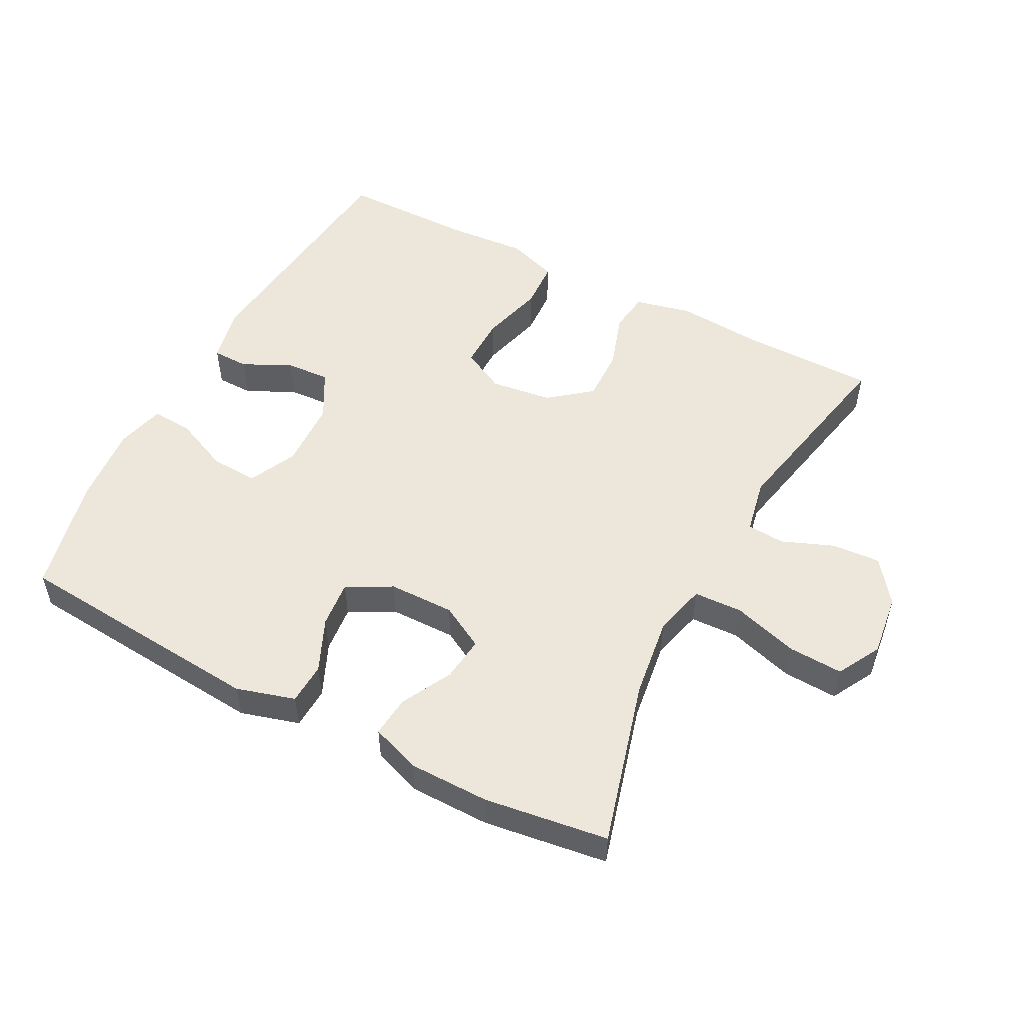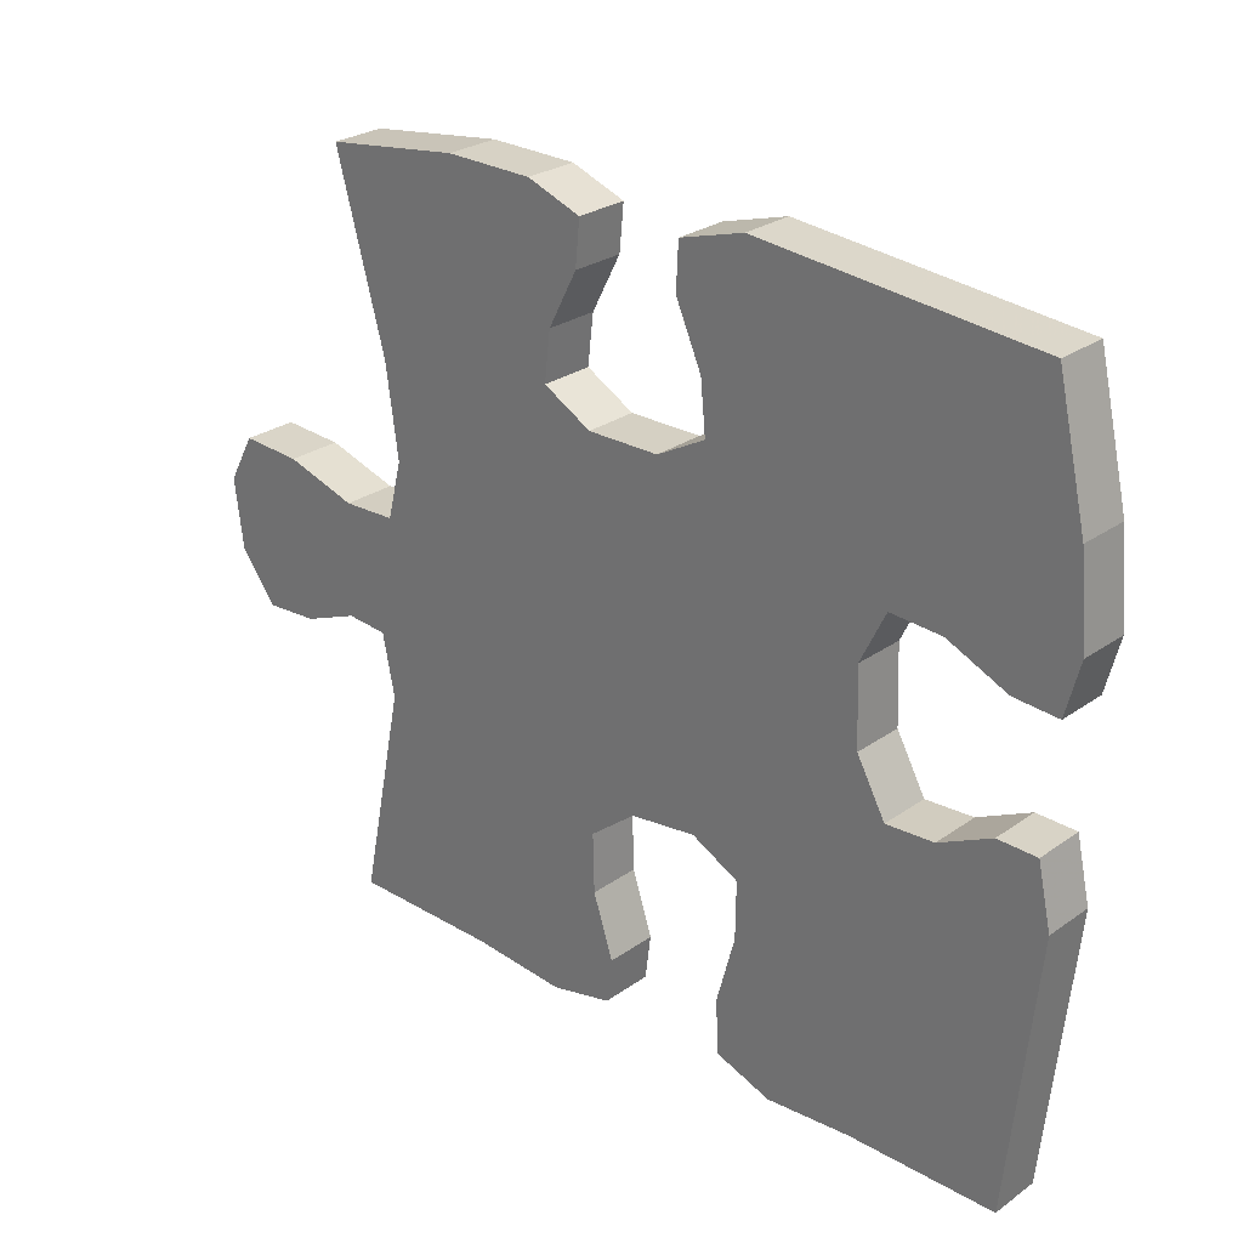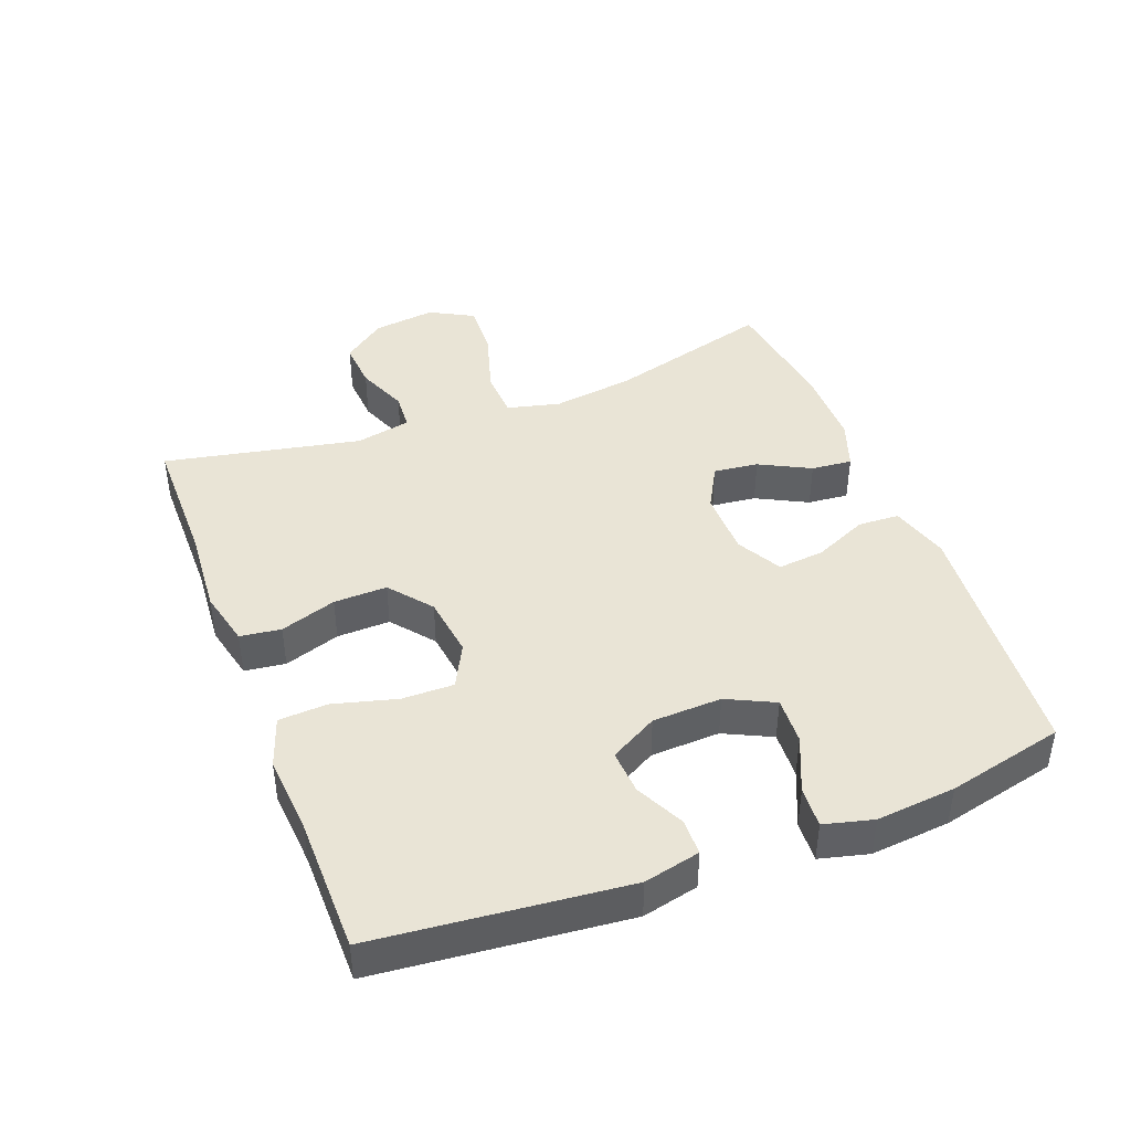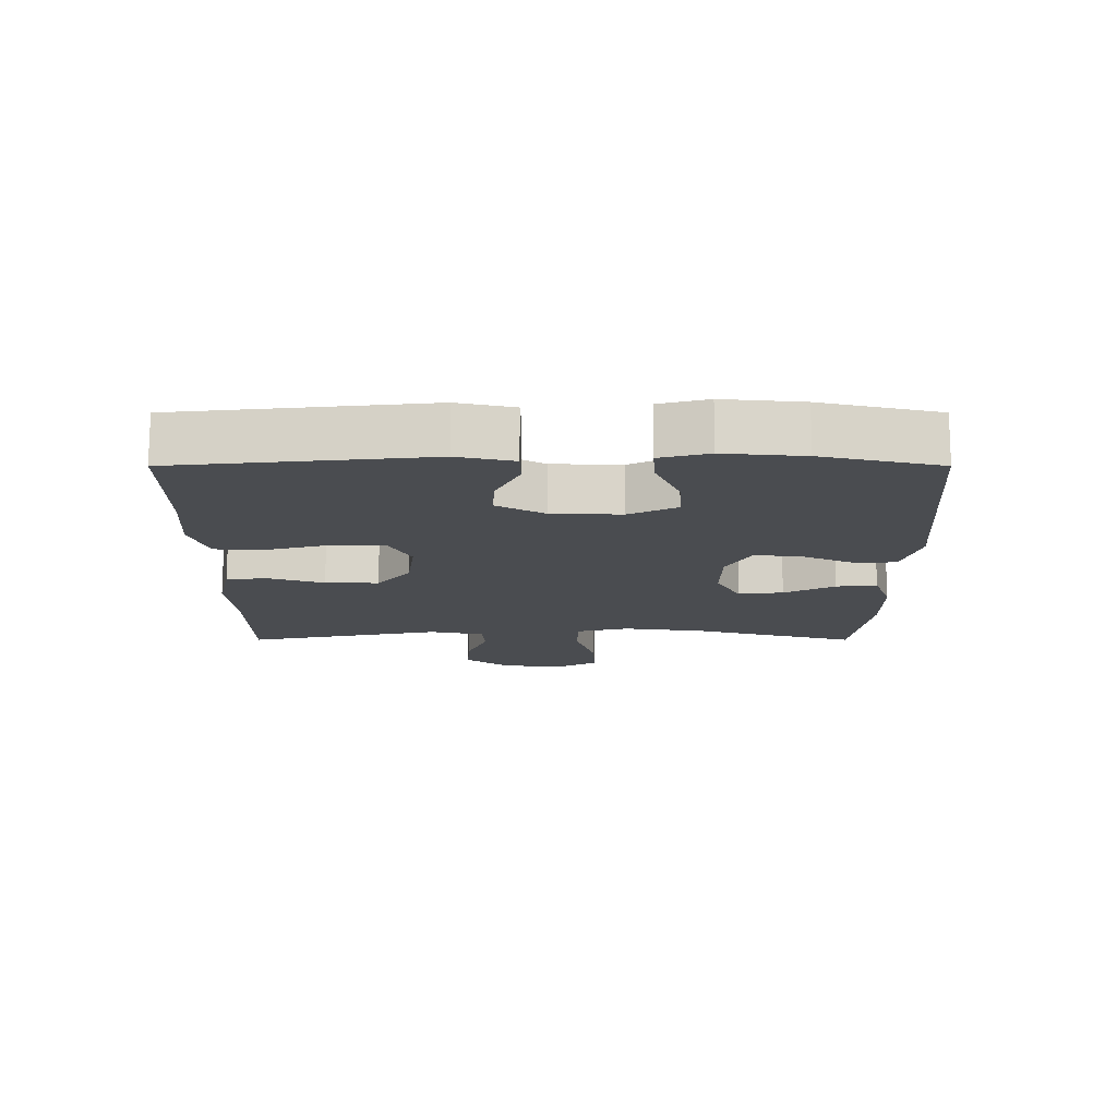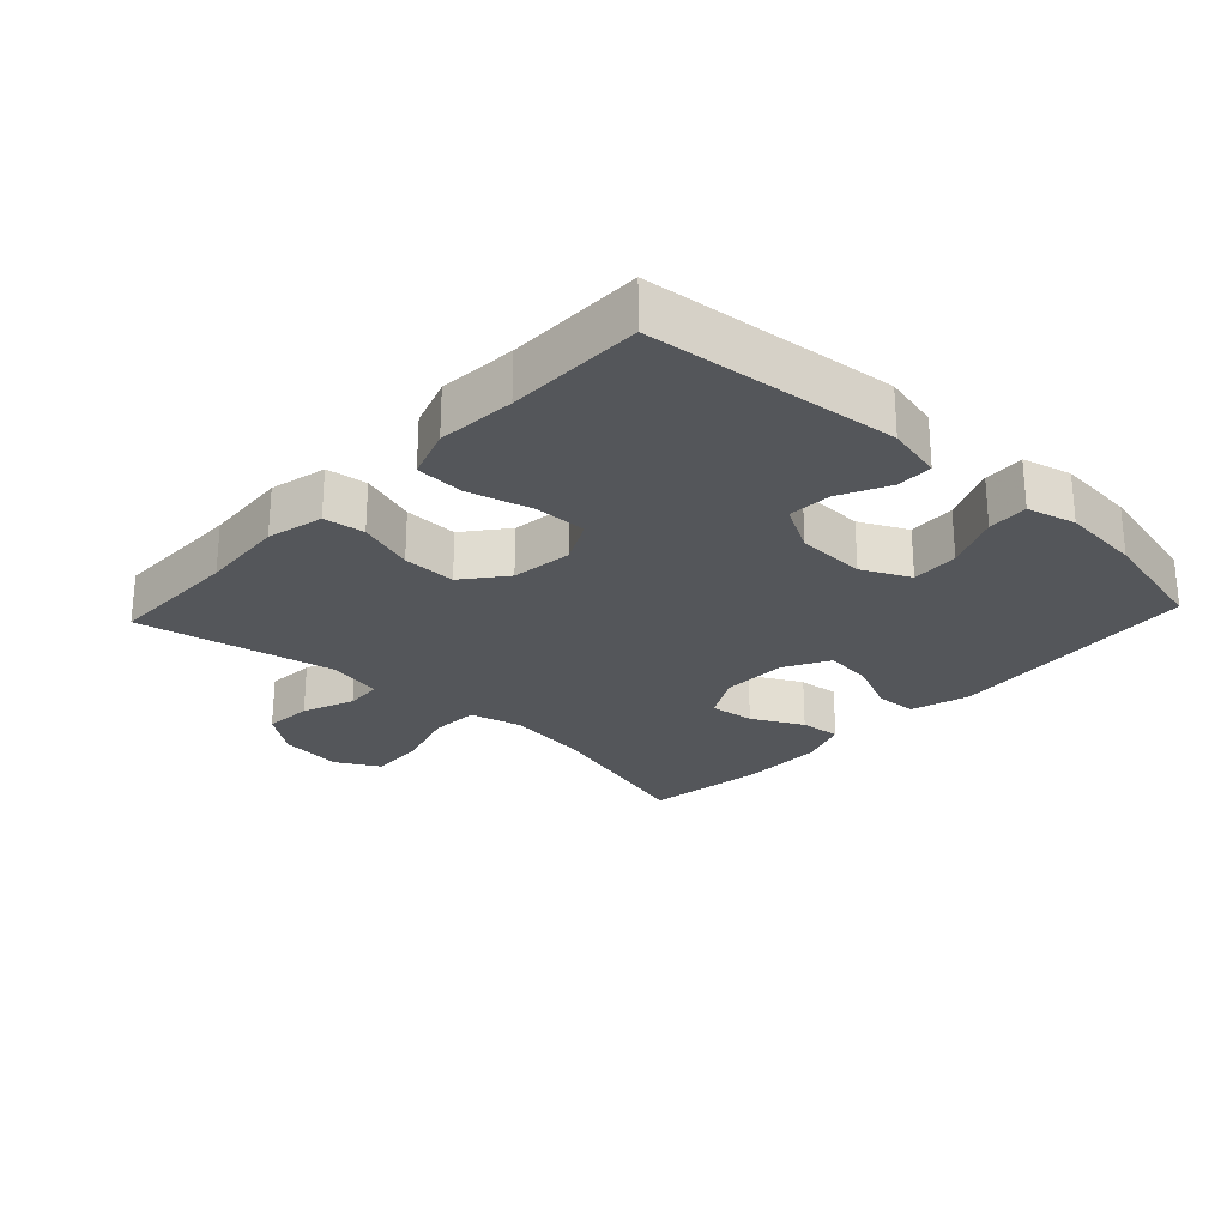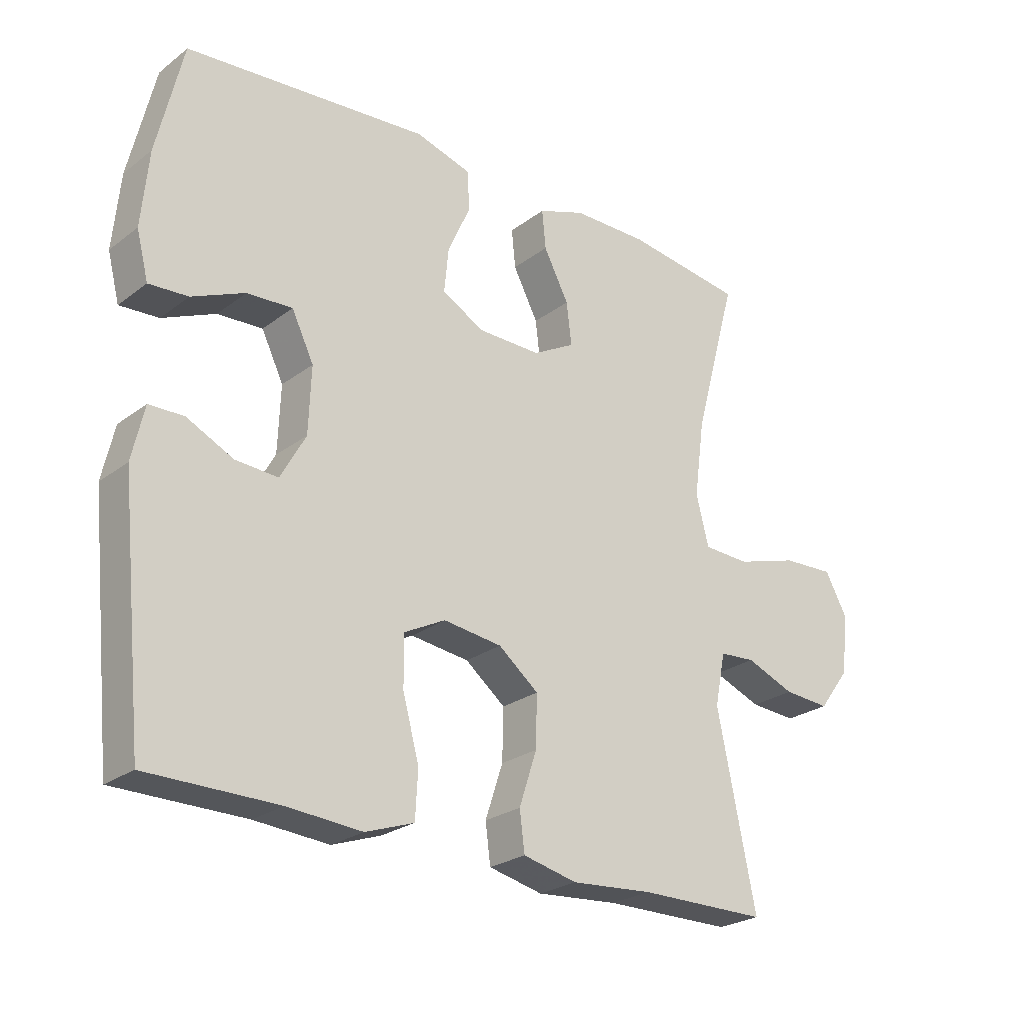
<metadata>
{"format":"obj","ext":"obj","renderer":"f3d","projection":"perspective","resolution":1024,"background":"white","views":[{"elev":52.1,"azim":27.7,"up":"+Y"},{"elev":26.9,"azim":-137.5,"up":"+Z"},{"elev":42.6,"azim":-111.0,"up":"+Y"},{"elev":-14.7,"azim":-90.0,"up":"+Y"},{"elev":-25.4,"azim":-133.0,"up":"+Y"},{"elev":-25.0,"azim":-39.7,"up":"+Z"}]}
</metadata>
<code>
v 0.5 0.07 -0.5
v 0.295 0.07 -0.501
v 0.165 0.07 -0.511
v 0.079 0.07 -0.491
v 0.071 0.07 -0.429
v 0.099 0.07 -0.344
v 0.101 0.07 -0.263
v 0.037 0.07 -0.212
v -0.056 0.07 -0.2
v -0.122 0.07 -0.234
v -0.121 0.07 -0.313
v -0.095 0.07 -0.409
v -0.099 0.07 -0.483
v -0.176 0.07 -0.51
v -0.294 0.07 -0.501
v -0.5 0.07 -0.5
v -0.539 0.07 -0.122
v -0.52 0.07 -0.037
v -0.465 0.07 -0.036
v -0.391 0.07 -0.072
v -0.324 0.07 -0.076
v -0.284 0.07 -0.004
v -0.28 0.07 0.101
v -0.315 0.07 0.173
v -0.387 0.07 0.169
v -0.471 0.07 0.132
v -0.533 0.07 0.128
v -0.552 0.07 0.202
v -0.541 0.07 0.322
v -0.5 0.07 0.5
v -0.114 0.07 0.533
v -0.025 0.07 0.507
v -0.022 0.07 0.444
v -0.058 0.07 0.363
v -0.065 0.07 0.292
v 0.003 0.07 0.255
v 0.103 0.07 0.254
v 0.17 0.07 0.291
v 0.162 0.07 0.359
v 0.122 0.07 0.436
v 0.116 0.07 0.498
v 0.191 0.07 0.525
v 0.312 0.07 0.526
v 0.5 0.07 0.5
v 0.431 0.07 0.249
v 0.414 0.07 0.125
v 0.434 0.07 0.045
v 0.508 0.07 0.042
v 0.607 0.07 0.072
v 0.69 0.07 0.076
v 0.726 0.07 0.01
v 0.714 0.07 -0.085
v 0.665 0.07 -0.15
v 0.591 0.07 -0.145
v 0.513 0.07 -0.114
v 0.456 0.07 -0.118
v 0.439 0.07 -0.202
v 0.5 0 -0.5
v 0.295 0 -0.501
v 0.165 0 -0.511
v 0.079 0 -0.491
v 0.071 0 -0.429
v 0.099 0 -0.344
v 0.101 0 -0.263
v 0.037 0 -0.212
v -0.056 0 -0.2
v -0.122 0 -0.234
v -0.121 0 -0.313
v -0.095 0 -0.409
v -0.099 0 -0.483
v -0.176 0 -0.51
v -0.294 0 -0.501
v -0.5 0 -0.5
v -0.539 0 -0.122
v -0.52 0 -0.037
v -0.465 0 -0.036
v -0.391 0 -0.072
v -0.324 0 -0.076
v -0.284 0 -0.004
v -0.28 0 0.101
v -0.315 0 0.173
v -0.387 0 0.169
v -0.471 0 0.132
v -0.533 0 0.128
v -0.552 0 0.202
v -0.541 0 0.322
v -0.5 0 0.5
v -0.114 0 0.533
v -0.025 0 0.507
v -0.022 0 0.444
v -0.058 0 0.363
v -0.065 0 0.292
v 0.003 0 0.255
v 0.103 0 0.254
v 0.17 0 0.291
v 0.162 0 0.359
v 0.122 0 0.436
v 0.116 0 0.498
v 0.191 0 0.525
v 0.312 0 0.526
v 0.5 0 0.5
v 0.431 0 0.249
v 0.414 0 0.125
v 0.434 0 0.045
v 0.508 0 0.042
v 0.607 0 0.072
v 0.69 0 0.076
v 0.726 0 0.01
v 0.714 0 -0.085
v 0.665 0 -0.15
v 0.591 0 -0.145
v 0.513 0 -0.114
v 0.456 0 -0.118
v 0.439 0 -0.202
f 52 53 54 55
f 52 55 56
f 51 52 56
f 48 49 50 51
f 47 48 51 56
f 46 47 56 57
f 42 43 44 45
f 42 45 46
f 39 40 41 42
f 38 39 42 46
f 37 38 46 57
f 31 32 33 34
f 31 34 35
f 30 31 35
f 29 30 35 36
f 25 26 27 28
f 24 25 28 29
f 17 18 19 20
f 15 16 17 20
f 15 20 21
f 14 15 21 22
f 11 12 13 14
f 10 11 14 22
f 3 4 5 6
f 2 3 6 7
f 1 2 7
f 36 37 57 1
f 24 29 36
f 23 24 36 1
f 9 10 22 23
f 8 9 23
f 1 7 8 23
f 112 111 110 109
f 113 112 109
f 113 109 108
f 108 107 106 105
f 113 108 105 104
f 114 113 104 103
f 102 101 100 99
f 103 102 99
f 99 98 97 96
f 103 99 96 95
f 114 103 95 94
f 91 90 89 88
f 92 91 88
f 92 88 87
f 93 92 87 86
f 85 84 83 82
f 86 85 82 81
f 77 76 75 74
f 77 74 73 72
f 78 77 72
f 79 78 72 71
f 71 70 69 68
f 79 71 68 67
f 63 62 61 60
f 64 63 60 59
f 64 59 58
f 58 114 94 93
f 93 86 81
f 58 93 81 80
f 80 79 67 66
f 80 66 65
f 80 65 64 58
f 1 58 59 2
f 2 59 60 3
f 3 60 61 4
f 4 61 62 5
f 5 62 63 6
f 6 63 64 7
f 7 64 65 8
f 8 65 66 9
f 9 66 67 10
f 10 67 68 11
f 11 68 69 12
f 12 69 70 13
f 13 70 71 14
f 14 71 72 15
f 15 72 73 16
f 16 73 74 17
f 17 74 75 18
f 18 75 76 19
f 19 76 77 20
f 20 77 78 21
f 21 78 79 22
f 22 79 80 23
f 23 80 81 24
f 24 81 82 25
f 25 82 83 26
f 26 83 84 27
f 27 84 85 28
f 28 85 86 29
f 29 86 87 30
f 30 87 88 31
f 31 88 89 32
f 32 89 90 33
f 33 90 91 34
f 34 91 92 35
f 35 92 93 36
f 36 93 94 37
f 37 94 95 38
f 38 95 96 39
f 39 96 97 40
f 40 97 98 41
f 41 98 99 42
f 42 99 100 43
f 43 100 101 44
f 44 101 102 45
f 45 102 103 46
f 46 103 104 47
f 47 104 105 48
f 48 105 106 49
f 49 106 107 50
f 50 107 108 51
f 51 108 109 52
f 52 109 110 53
f 53 110 111 54
f 54 111 112 55
f 55 112 113 56
f 56 113 114 57
f 57 114 58 1

</code>
